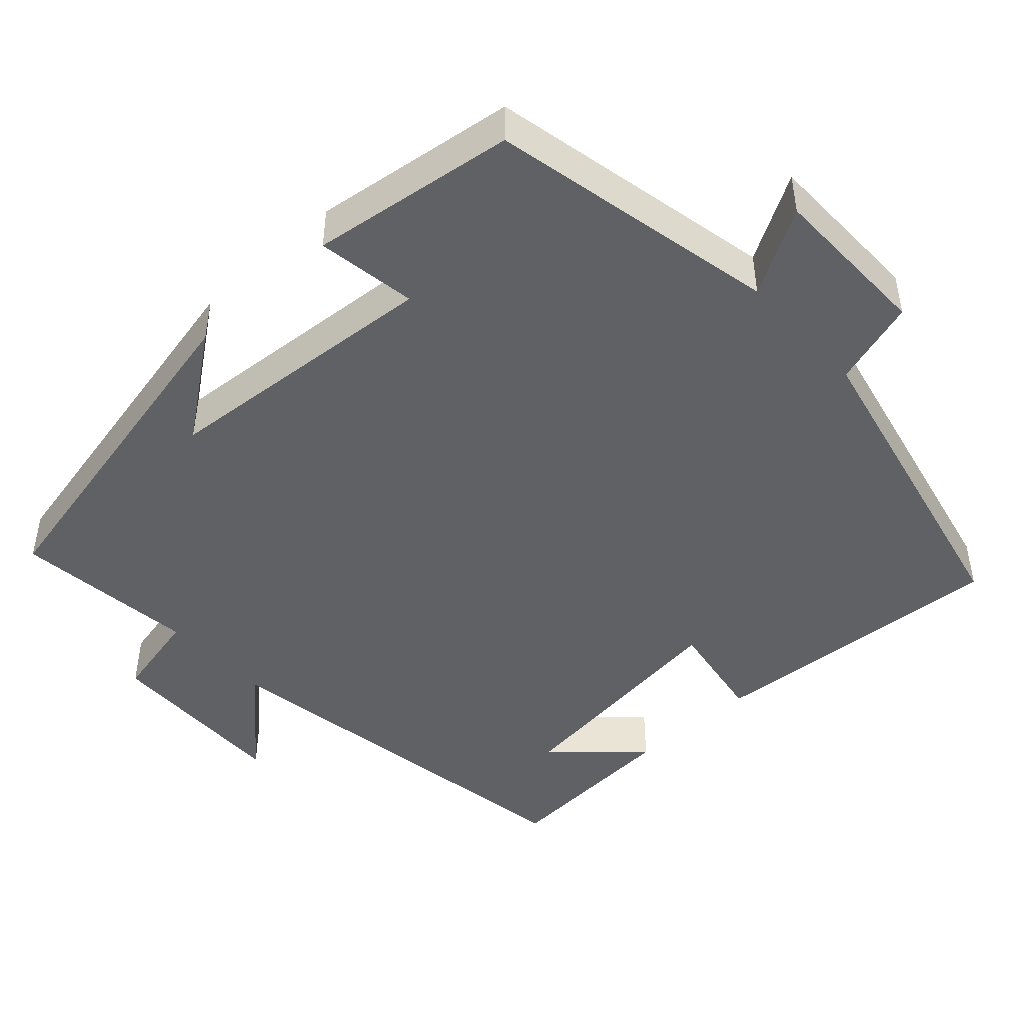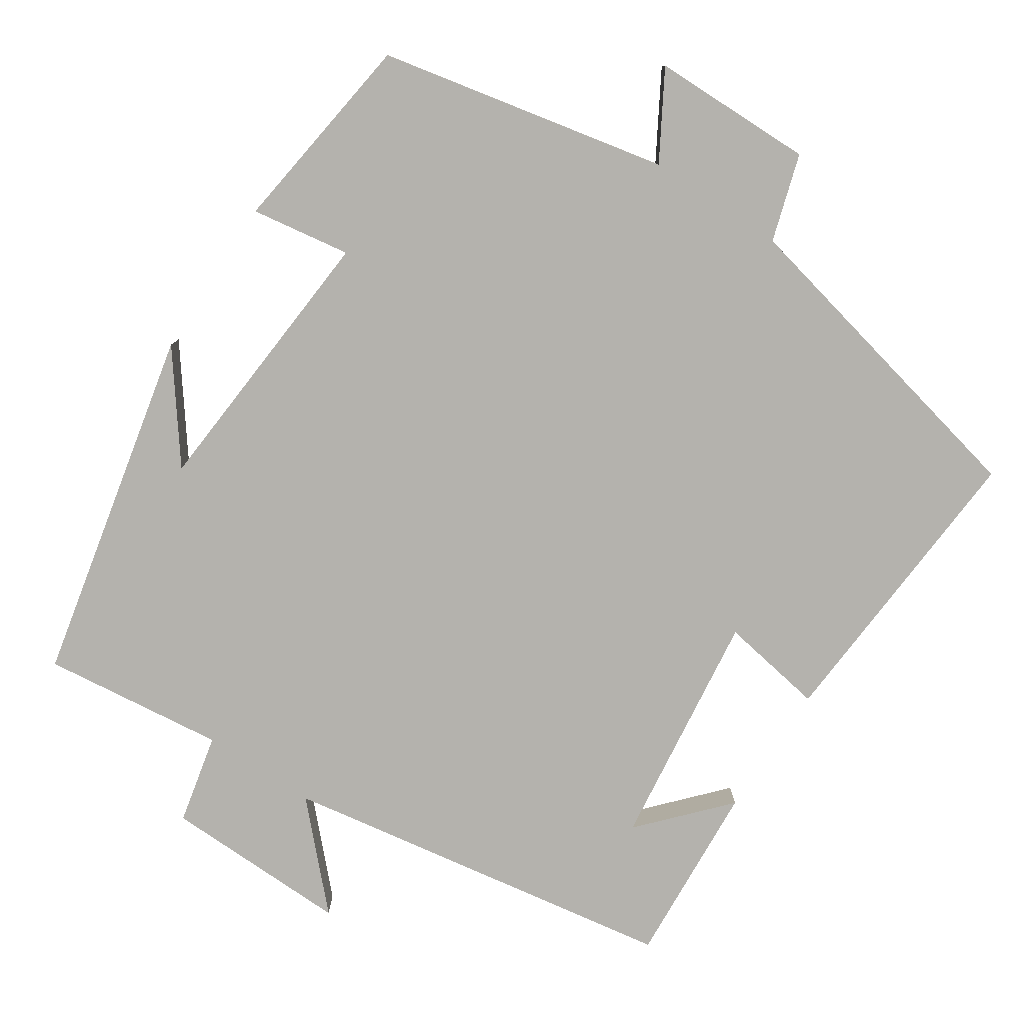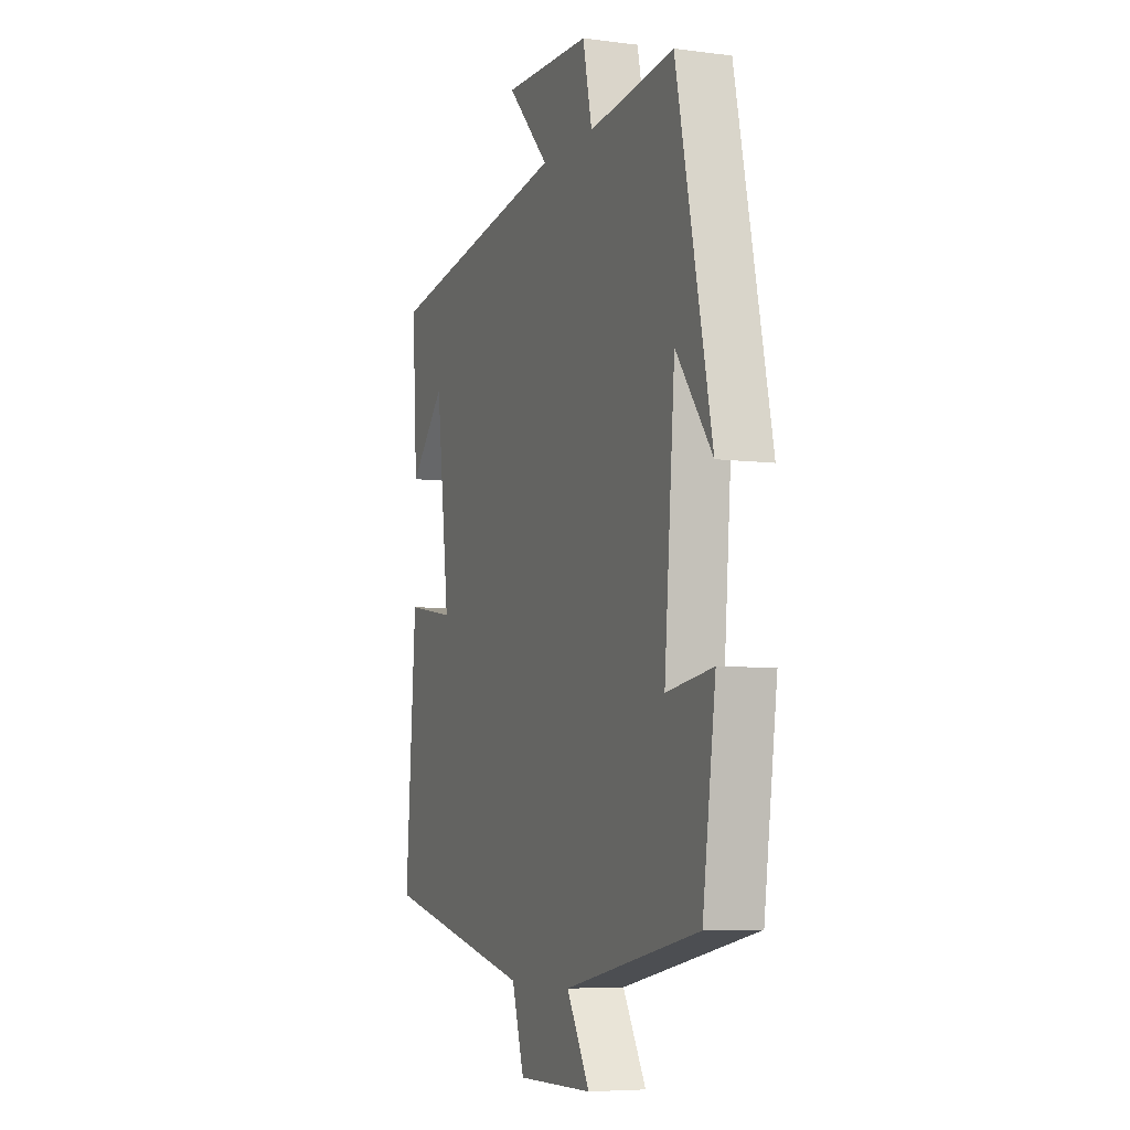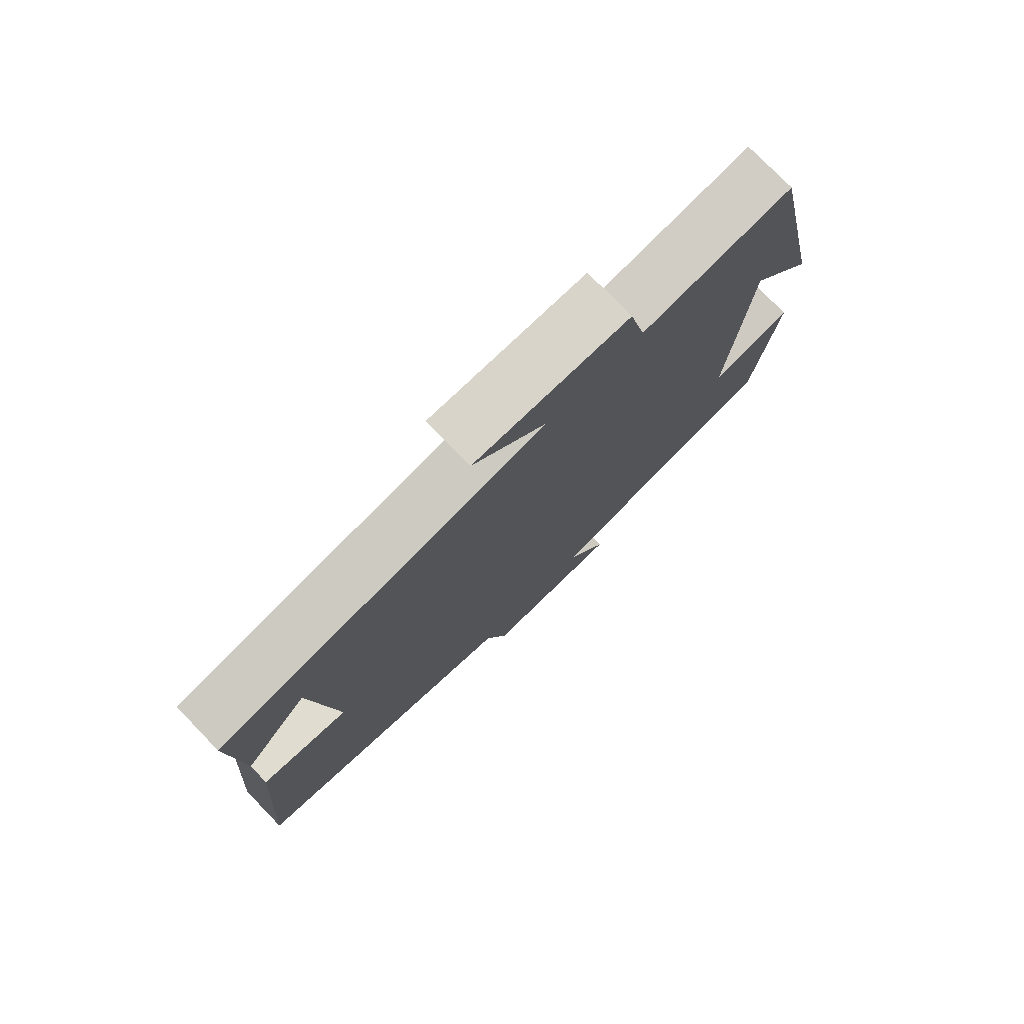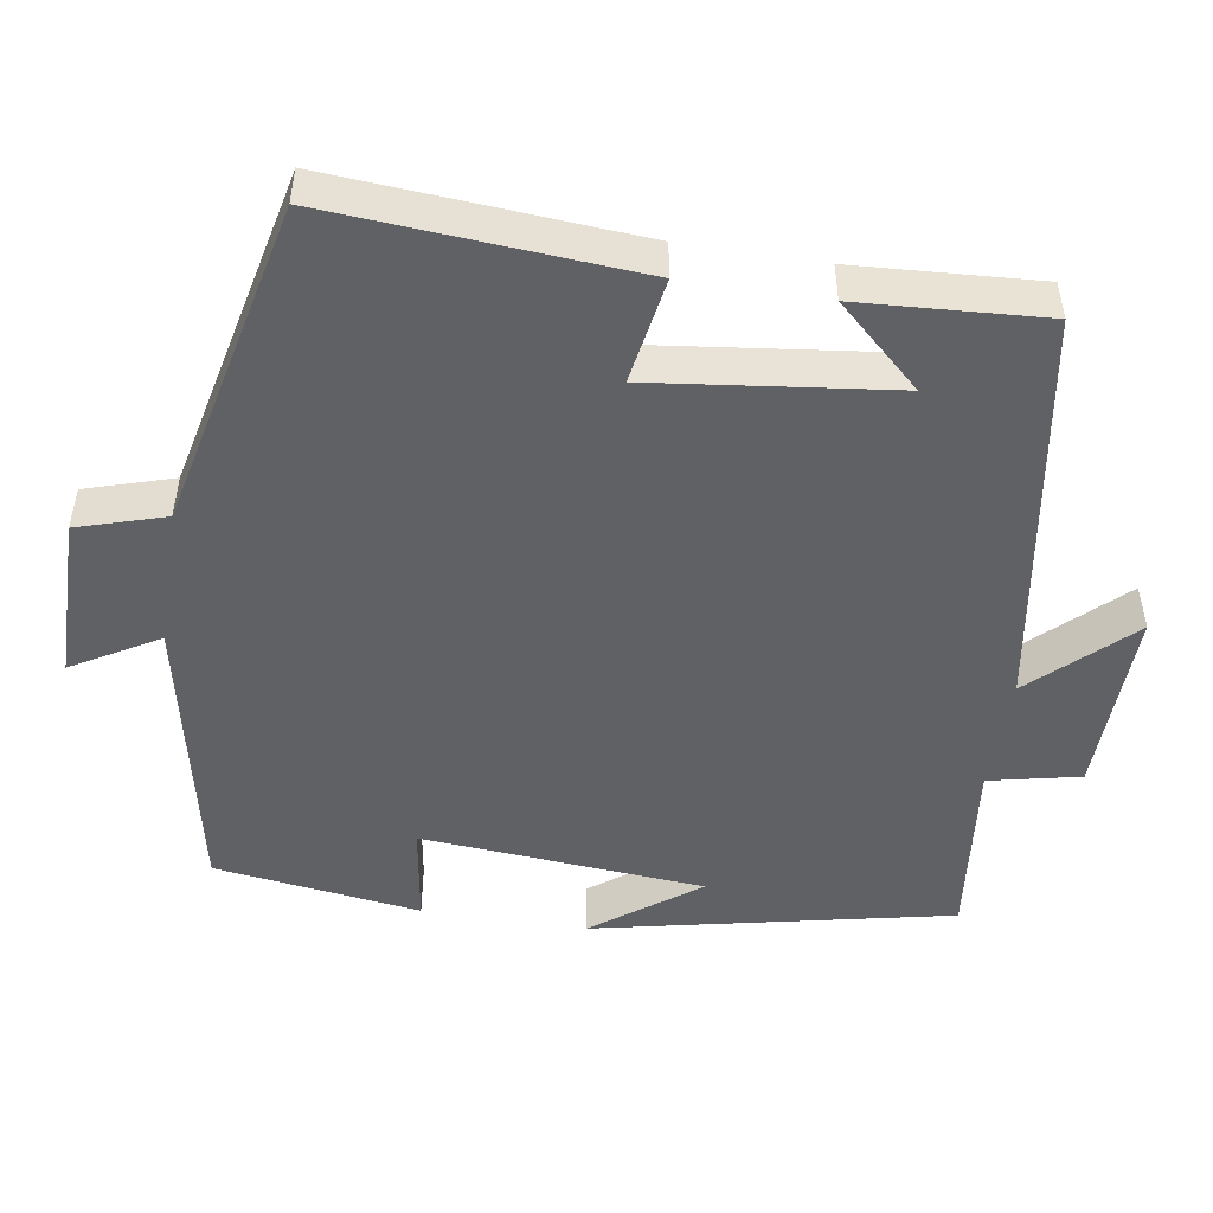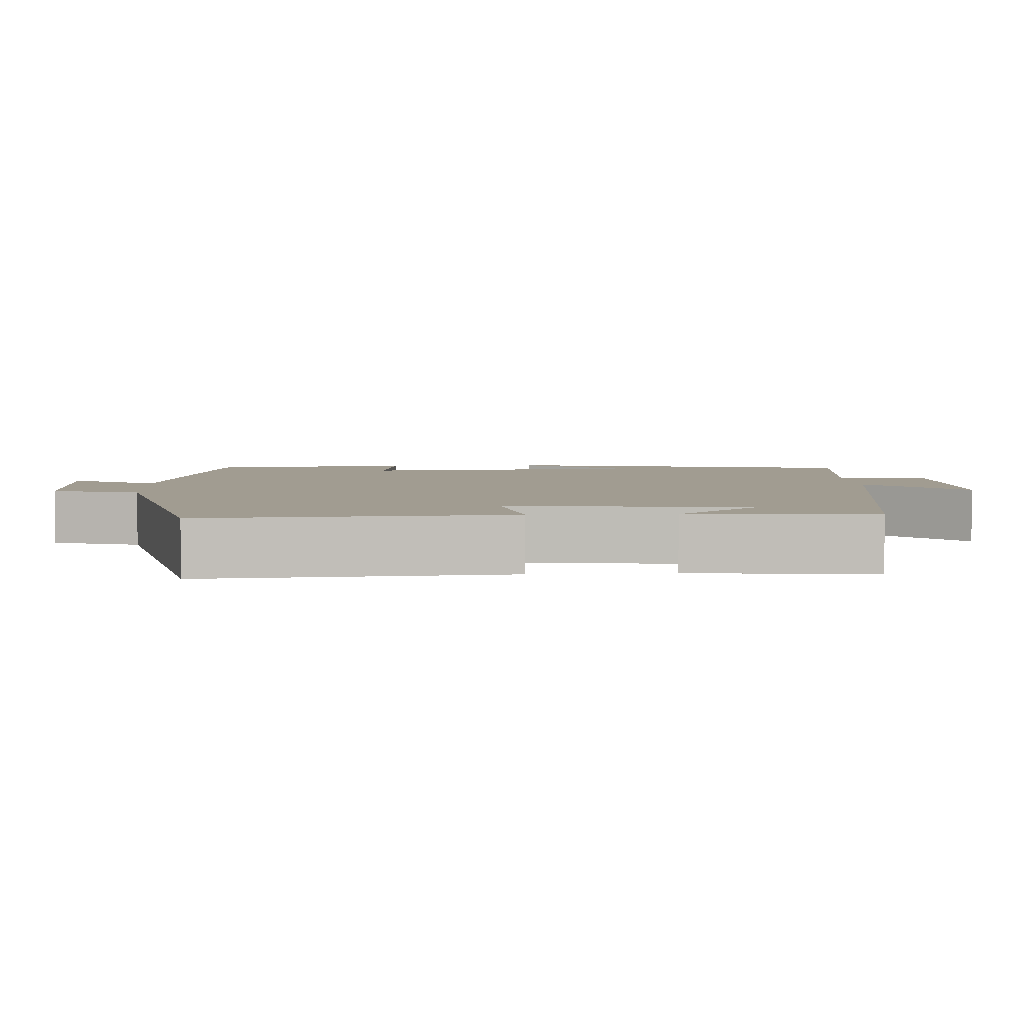
<metadata>
{"format":"obj","ext":"obj","renderer":"f3d","projection":"perspective","resolution":1024,"background":"white","views":[{"elev":-46.1,"azim":132.6,"up":"+Y"},{"elev":-79.6,"azim":146.7,"up":"+Y"},{"elev":-6.3,"azim":68.7,"up":"+Z"},{"elev":77.0,"azim":-44.1,"up":"+Z"},{"elev":-49.2,"azim":-99.0,"up":"+Y"},{"elev":4.5,"azim":-93.1,"up":"+Y"}]}
</metadata>
<code>
v 0.463 0.07 -0.422
v 0.084 0.07 -0.5
v 0.149 0.07 -0.612
v -0.065 0.07 -0.614
v -0.1 0.07 -0.5
v -0.529 0.07 -0.403
v -0.5 0.07 -0.005
v -0.362 0.07 -0.028
v -0.4 0.07 0.284
v -0.5 0.07 0.175
v -0.515 0.07 0.416
v 0.007 0.07 0.5
v -0.111 0.07 0.625
v 0.135 0.07 0.619
v 0.161 0.07 0.5
v 0.401 0.07 0.527
v 0.5 0.07 0.061
v 0.399 0.07 0.197
v 0.369 0.07 -0.173
v 0.5 0.07 -0.153
v 0.463 0 -0.422
v 0.084 0 -0.5
v 0.149 0 -0.612
v -0.065 0 -0.614
v -0.1 0 -0.5
v -0.529 0 -0.403
v -0.5 0 -0.005
v -0.362 0 -0.028
v -0.4 0 0.284
v -0.5 0 0.175
v -0.515 0 0.416
v 0.007 0 0.5
v -0.111 0 0.625
v 0.135 0 0.619
v 0.161 0 0.5
v 0.401 0 0.527
v 0.5 0 0.061
v 0.399 0 0.197
v 0.369 0 -0.173
v 0.5 0 -0.153
f 19 20 1 2
f 18 19 2
f 16 17 18
f 15 16 18 2
f 12 13 14 15
f 12 15 2
f 9 10 11
f 9 11 12
f 8 9 12 2
f 5 6 7 8
f 2 3 4 5
f 2 5 8
f 22 21 40 39
f 22 39 38
f 38 37 36
f 22 38 36 35
f 35 34 33 32
f 22 35 32
f 31 30 29
f 32 31 29
f 22 32 29 28
f 28 27 26 25
f 25 24 23 22
f 28 25 22
f 1 21 22 2
f 2 22 23 3
f 3 23 24 4
f 4 24 25 5
f 5 25 26 6
f 6 26 27 7
f 7 27 28 8
f 8 28 29 9
f 9 29 30 10
f 10 30 31 11
f 11 31 32 12
f 12 32 33 13
f 13 33 34 14
f 14 34 35 15
f 15 35 36 16
f 16 36 37 17
f 17 37 38 18
f 18 38 39 19
f 19 39 40 20
f 20 40 21 1

</code>
